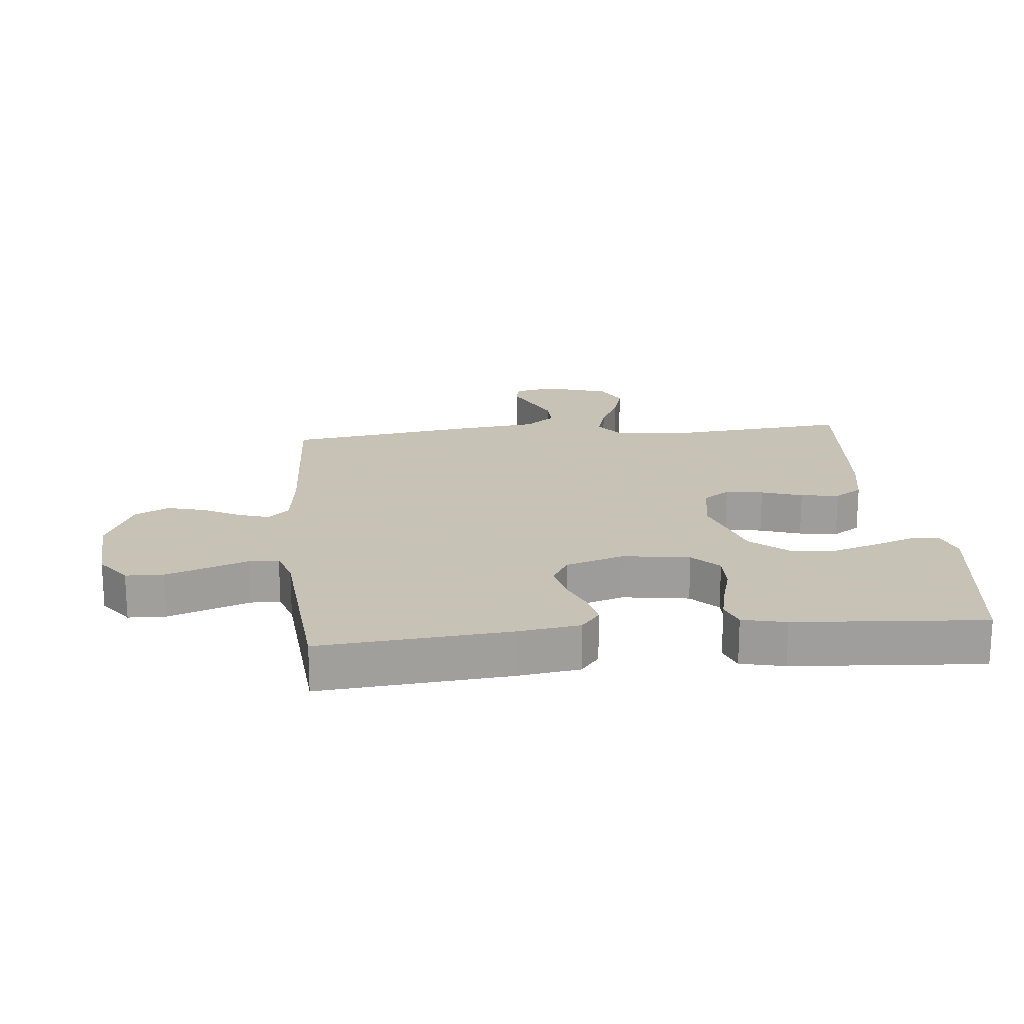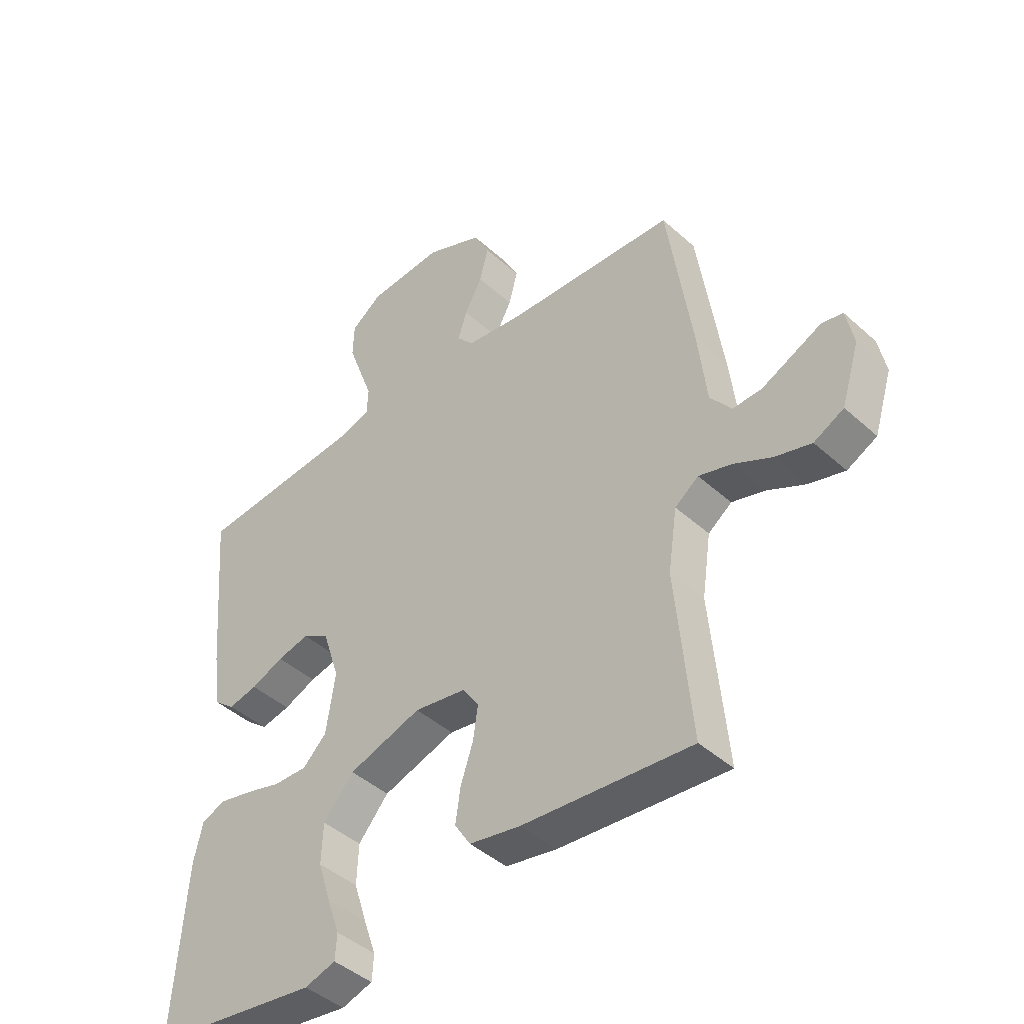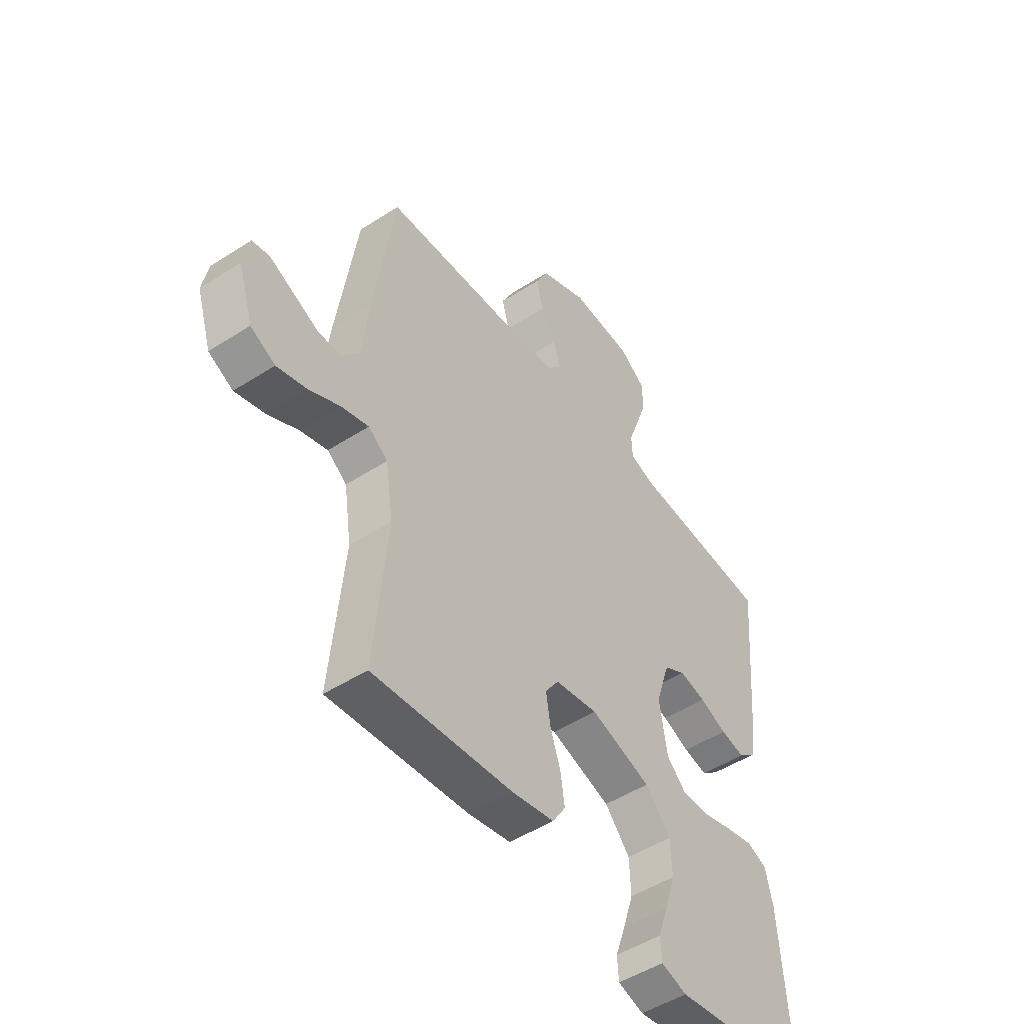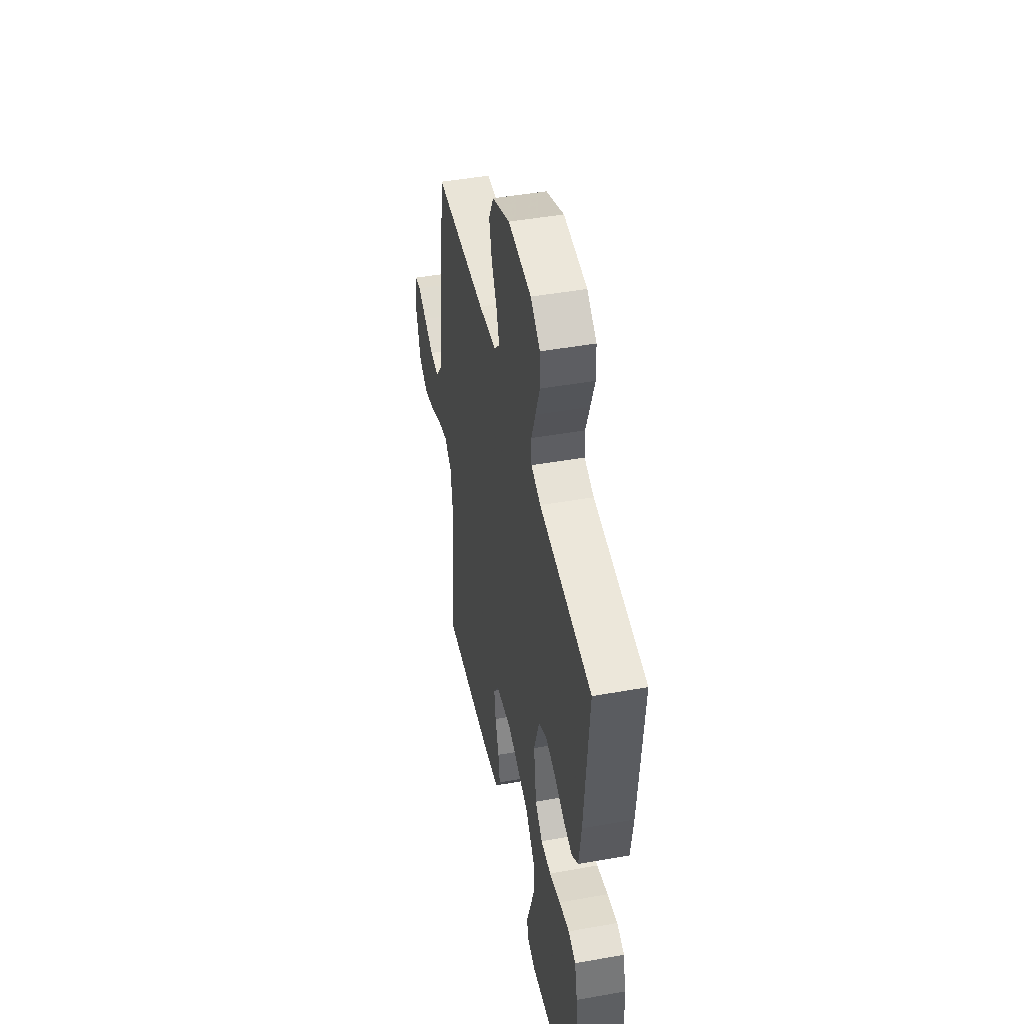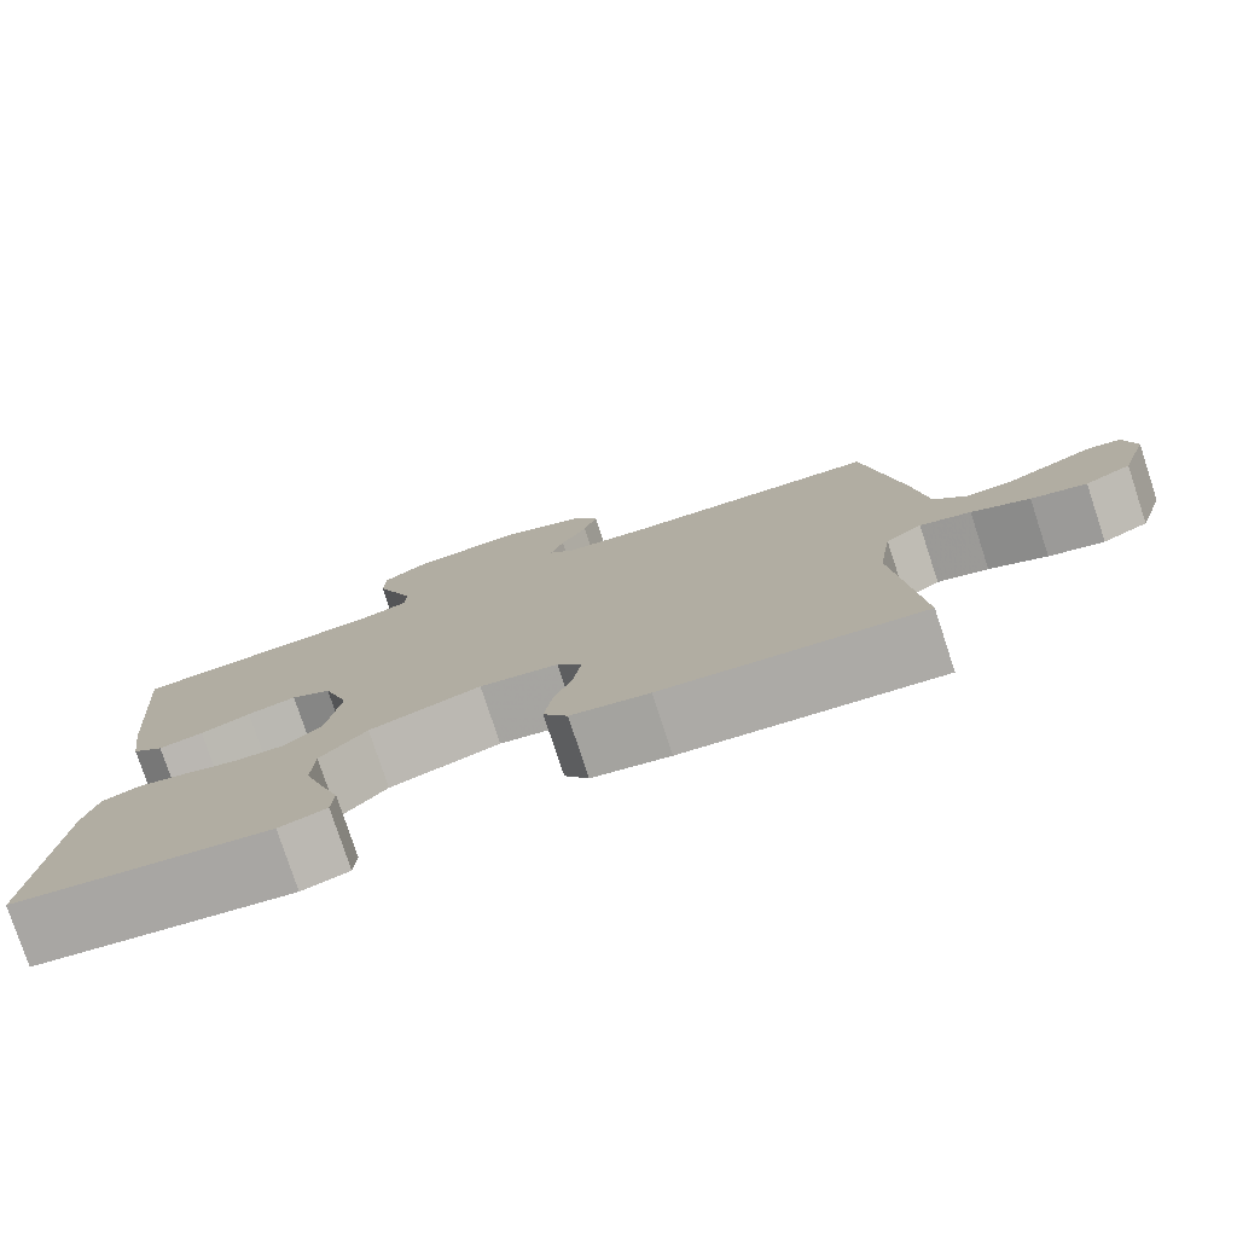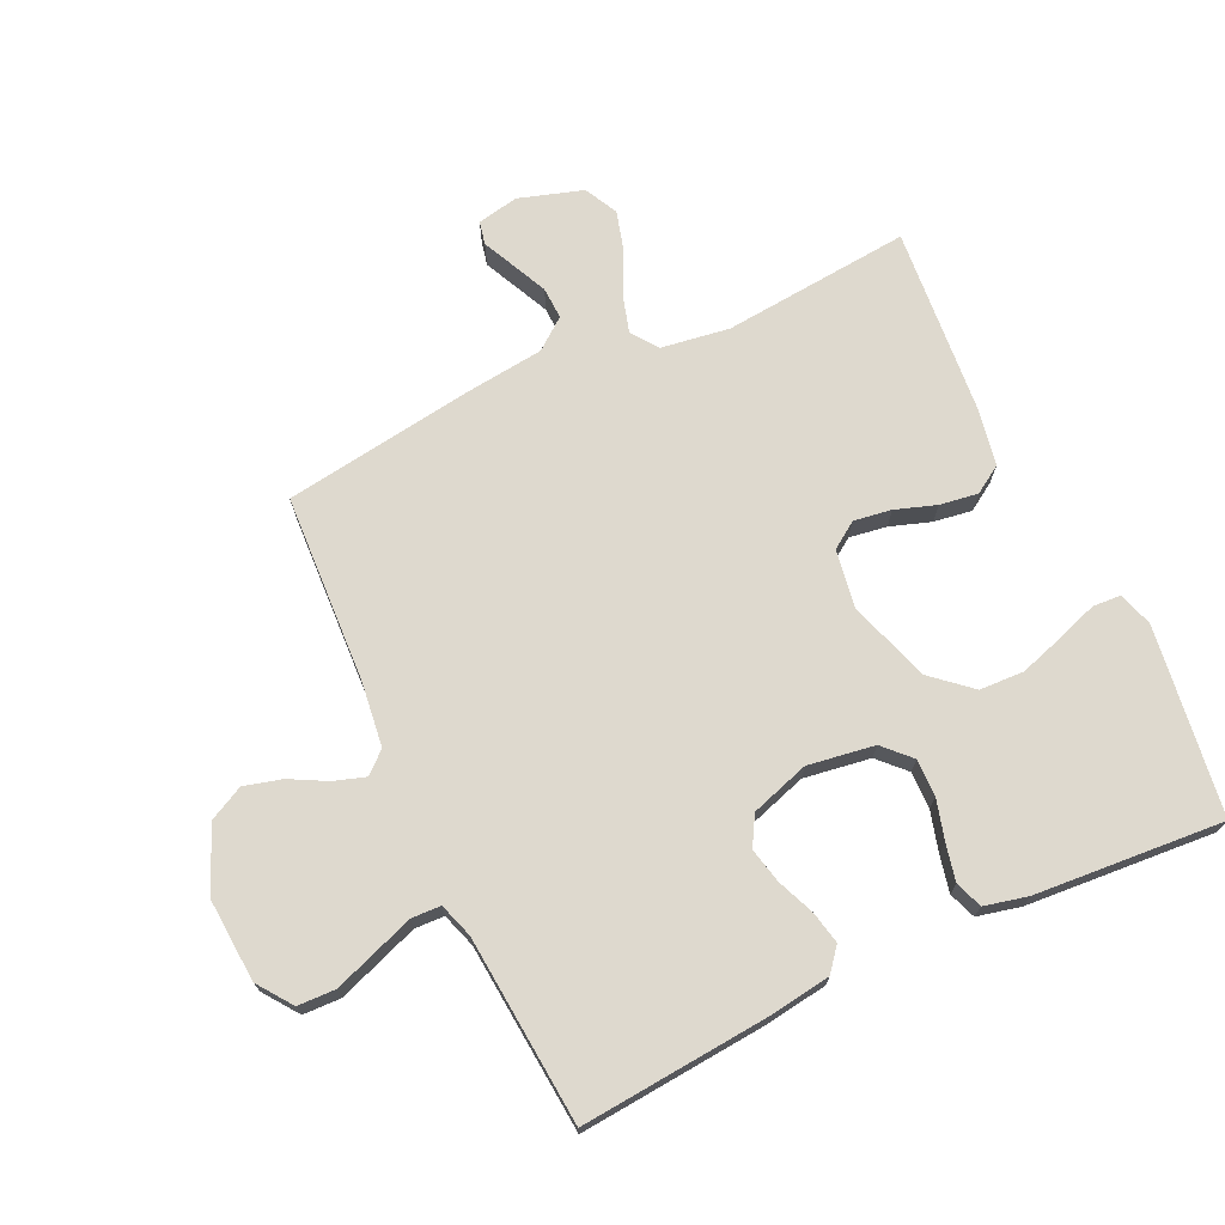
<metadata>
{"format":"obj","ext":"obj","renderer":"f3d","projection":"perspective","resolution":1024,"background":"white","views":[{"elev":19.1,"azim":84.3,"up":"+Y"},{"elev":-43.6,"azim":-136.6,"up":"+Z"},{"elev":-49.2,"azim":-54.4,"up":"+Z"},{"elev":46.3,"azim":78.5,"up":"+Z"},{"elev":-78.5,"azim":-161.8,"up":"+Z"},{"elev":71.4,"azim":64.9,"up":"+Y"}]}
</metadata>
<code>
v -0.5 0.07 -0.5
v -0.472 0.07 -0.2
v -0.488 0.07 -0.092
v -0.53 0.07 -0.061
v -0.589 0.07 -0.078
v -0.656 0.07 -0.111
v -0.72 0.07 -0.129
v -0.773 0.07 -0.102
v -0.805 0.07 0
v -0.792 0.07 0.066
v -0.755 0.07 0.074
v -0.704 0.07 0.05
v -0.648 0.07 0.024
v -0.597 0.07 0.022
v -0.559 0.07 0.071
v -0.544 0.07 0.2
v -0.5 0.07 0.5
v -0.2 0.07 0.515
v -0.097 0.07 0.528
v -0.067 0.07 0.562
v -0.083 0.07 0.612
v -0.114 0.07 0.67
v -0.13 0.07 0.73
v -0.102 0.07 0.785
v 0 0.07 0.829
v 0.133 0.07 0.82
v 0.188 0.07 0.78
v 0.19 0.07 0.72
v 0.166 0.07 0.653
v 0.143 0.07 0.59
v 0.145 0.07 0.543
v 0.2 0.07 0.525
v 0.5 0.07 0.5
v 0.474 0.07 0.2
v 0.46 0.07 0.102
v 0.423 0.07 0.072
v 0.371 0.07 0.083
v 0.313 0.07 0.107
v 0.256 0.07 0.12
v 0.209 0.07 0.093
v 0.179 0.07 0
v 0.195 0.07 -0.106
v 0.237 0.07 -0.147
v 0.296 0.07 -0.146
v 0.36 0.07 -0.128
v 0.419 0.07 -0.115
v 0.462 0.07 -0.131
v 0.478 0.07 -0.2
v 0.5 0.07 -0.5
v 0.2 0.07 -0.542
v 0.145 0.07 -0.525
v 0.142 0.07 -0.48
v 0.164 0.07 -0.417
v 0.187 0.07 -0.345
v 0.184 0.07 -0.274
v 0.13 0.07 -0.212
v 0 0.07 -0.17
v -0.092 0.07 -0.185
v -0.121 0.07 -0.227
v -0.112 0.07 -0.287
v -0.09 0.07 -0.352
v -0.081 0.07 -0.413
v -0.109 0.07 -0.457
v -0.2 0.07 -0.474
v -0.5 0 -0.5
v -0.472 0 -0.2
v -0.488 0 -0.092
v -0.53 0 -0.061
v -0.589 0 -0.078
v -0.656 0 -0.111
v -0.72 0 -0.129
v -0.773 0 -0.102
v -0.805 0 0
v -0.792 0 0.066
v -0.755 0 0.074
v -0.704 0 0.05
v -0.648 0 0.024
v -0.597 0 0.022
v -0.559 0 0.071
v -0.544 0 0.2
v -0.5 0 0.5
v -0.2 0 0.515
v -0.097 0 0.528
v -0.067 0 0.562
v -0.083 0 0.612
v -0.114 0 0.67
v -0.13 0 0.73
v -0.102 0 0.785
v 0 0 0.829
v 0.133 0 0.82
v 0.188 0 0.78
v 0.19 0 0.72
v 0.166 0 0.653
v 0.143 0 0.59
v 0.145 0 0.543
v 0.2 0 0.525
v 0.5 0 0.5
v 0.474 0 0.2
v 0.46 0 0.102
v 0.423 0 0.072
v 0.371 0 0.083
v 0.313 0 0.107
v 0.256 0 0.12
v 0.209 0 0.093
v 0.179 0 0
v 0.195 0 -0.106
v 0.237 0 -0.147
v 0.296 0 -0.146
v 0.36 0 -0.128
v 0.419 0 -0.115
v 0.462 0 -0.131
v 0.478 0 -0.2
v 0.5 0 -0.5
v 0.2 0 -0.542
v 0.145 0 -0.525
v 0.142 0 -0.48
v 0.164 0 -0.417
v 0.187 0 -0.345
v 0.184 0 -0.274
v 0.13 0 -0.212
v 0 0 -0.17
v -0.092 0 -0.185
v -0.121 0 -0.227
v -0.112 0 -0.287
v -0.09 0 -0.352
v -0.081 0 -0.413
v -0.109 0 -0.457
v -0.2 0 -0.474
f 64 1 2
f 63 64 2
f 62 63 2
f 61 62 2
f 60 61 2
f 59 60 2 3
f 58 59 3 4
f 57 58 4
f 51 52 53
f 50 51 53
f 49 50 53
f 48 49 53
f 47 48 53
f 46 47 53
f 45 46 53
f 44 45 53
f 36 37 38
f 35 36 38
f 34 35 38
f 33 34 38
f 32 33 38
f 31 32 38 39
f 28 29 30
f 27 28 30
f 26 27 30
f 25 26 30
f 24 25 30
f 23 24 30
f 22 23 30
f 21 22 30
f 20 21 30 31
f 31 39 40
f 20 31 40
f 19 20 40
f 15 16 17 18
f 19 40 41
f 18 19 41
f 15 18 41
f 14 15 41
f 10 11 12
f 9 10 12
f 8 9 12
f 7 8 12
f 6 7 12
f 5 6 12
f 4 5 12 13
f 14 41 42
f 14 42 43
f 13 14 43
f 4 13 43
f 57 4 43
f 56 57 43 44
f 55 56 44
f 54 55 44
f 44 53 54
f 66 65 128
f 66 128 127
f 66 127 126
f 66 126 125
f 66 125 124
f 67 66 124 123
f 68 67 123 122
f 68 122 121
f 117 116 115
f 117 115 114
f 117 114 113
f 117 113 112
f 117 112 111
f 117 111 110
f 117 110 109
f 117 109 108
f 102 101 100
f 102 100 99
f 102 99 98
f 102 98 97
f 102 97 96
f 103 102 96 95
f 94 93 92
f 94 92 91
f 94 91 90
f 94 90 89
f 94 89 88
f 94 88 87
f 94 87 86
f 94 86 85
f 95 94 85 84
f 104 103 95
f 104 95 84
f 104 84 83
f 82 81 80 79
f 105 104 83
f 105 83 82
f 105 82 79
f 105 79 78
f 76 75 74
f 76 74 73
f 76 73 72
f 76 72 71
f 76 71 70
f 76 70 69
f 77 76 69 68
f 106 105 78
f 107 106 78
f 107 78 77
f 107 77 68
f 107 68 121
f 108 107 121 120
f 108 120 119
f 108 119 118
f 118 117 108
f 1 65 66 2
f 2 66 67 3
f 3 67 68 4
f 4 68 69 5
f 5 69 70 6
f 6 70 71 7
f 7 71 72 8
f 8 72 73 9
f 9 73 74 10
f 10 74 75 11
f 11 75 76 12
f 12 76 77 13
f 13 77 78 14
f 14 78 79 15
f 15 79 80 16
f 16 80 81 17
f 17 81 82 18
f 18 82 83 19
f 19 83 84 20
f 20 84 85 21
f 21 85 86 22
f 22 86 87 23
f 23 87 88 24
f 24 88 89 25
f 25 89 90 26
f 26 90 91 27
f 27 91 92 28
f 28 92 93 29
f 29 93 94 30
f 30 94 95 31
f 31 95 96 32
f 32 96 97 33
f 33 97 98 34
f 34 98 99 35
f 35 99 100 36
f 36 100 101 37
f 37 101 102 38
f 38 102 103 39
f 39 103 104 40
f 40 104 105 41
f 41 105 106 42
f 42 106 107 43
f 43 107 108 44
f 44 108 109 45
f 45 109 110 46
f 46 110 111 47
f 47 111 112 48
f 48 112 113 49
f 49 113 114 50
f 50 114 115 51
f 51 115 116 52
f 52 116 117 53
f 53 117 118 54
f 54 118 119 55
f 55 119 120 56
f 56 120 121 57
f 57 121 122 58
f 58 122 123 59
f 59 123 124 60
f 60 124 125 61
f 61 125 126 62
f 62 126 127 63
f 63 127 128 64
f 64 128 65 1

</code>
